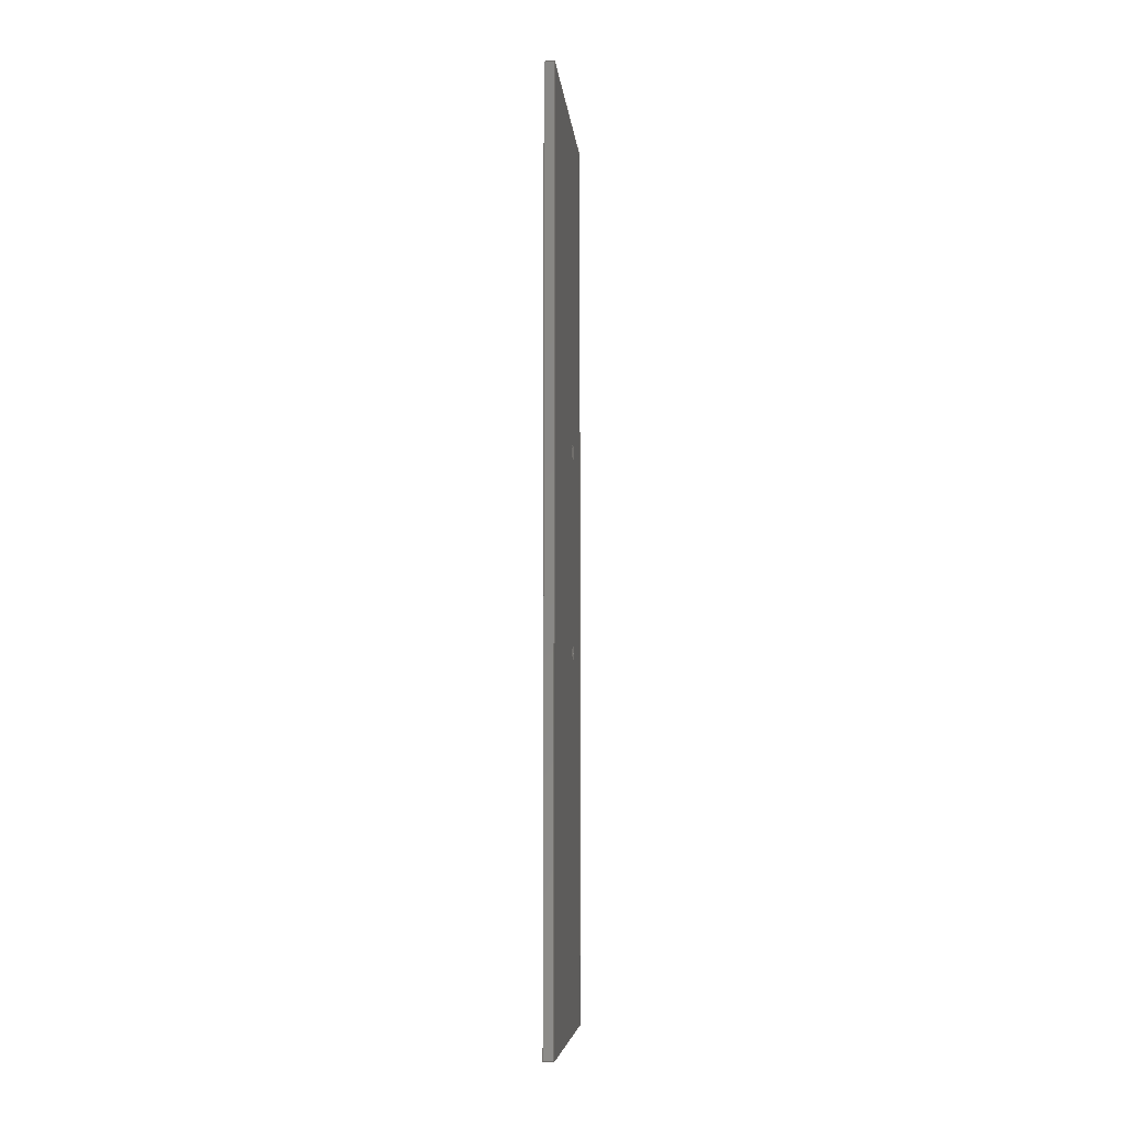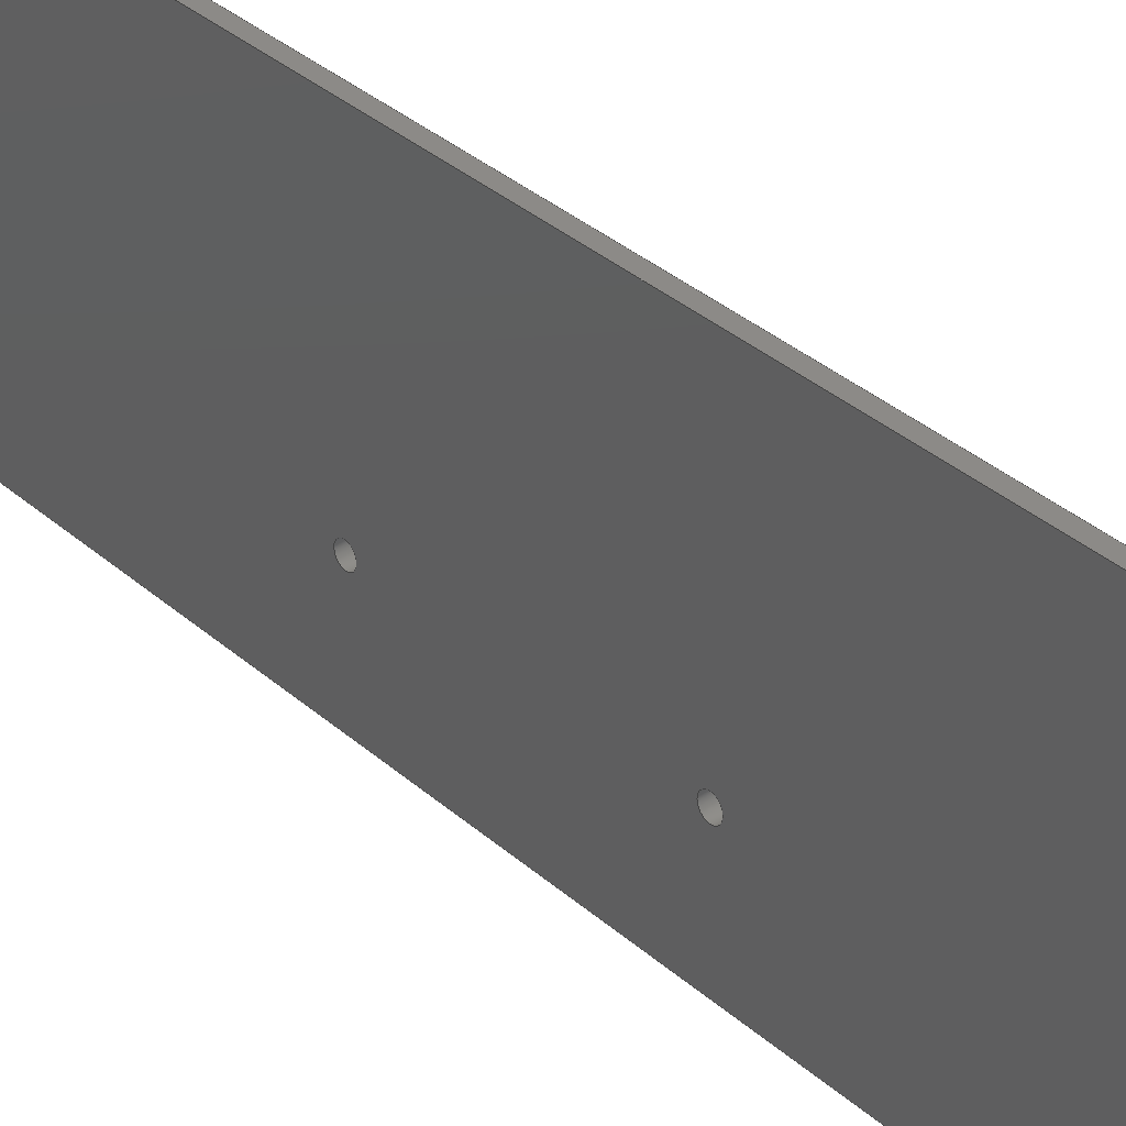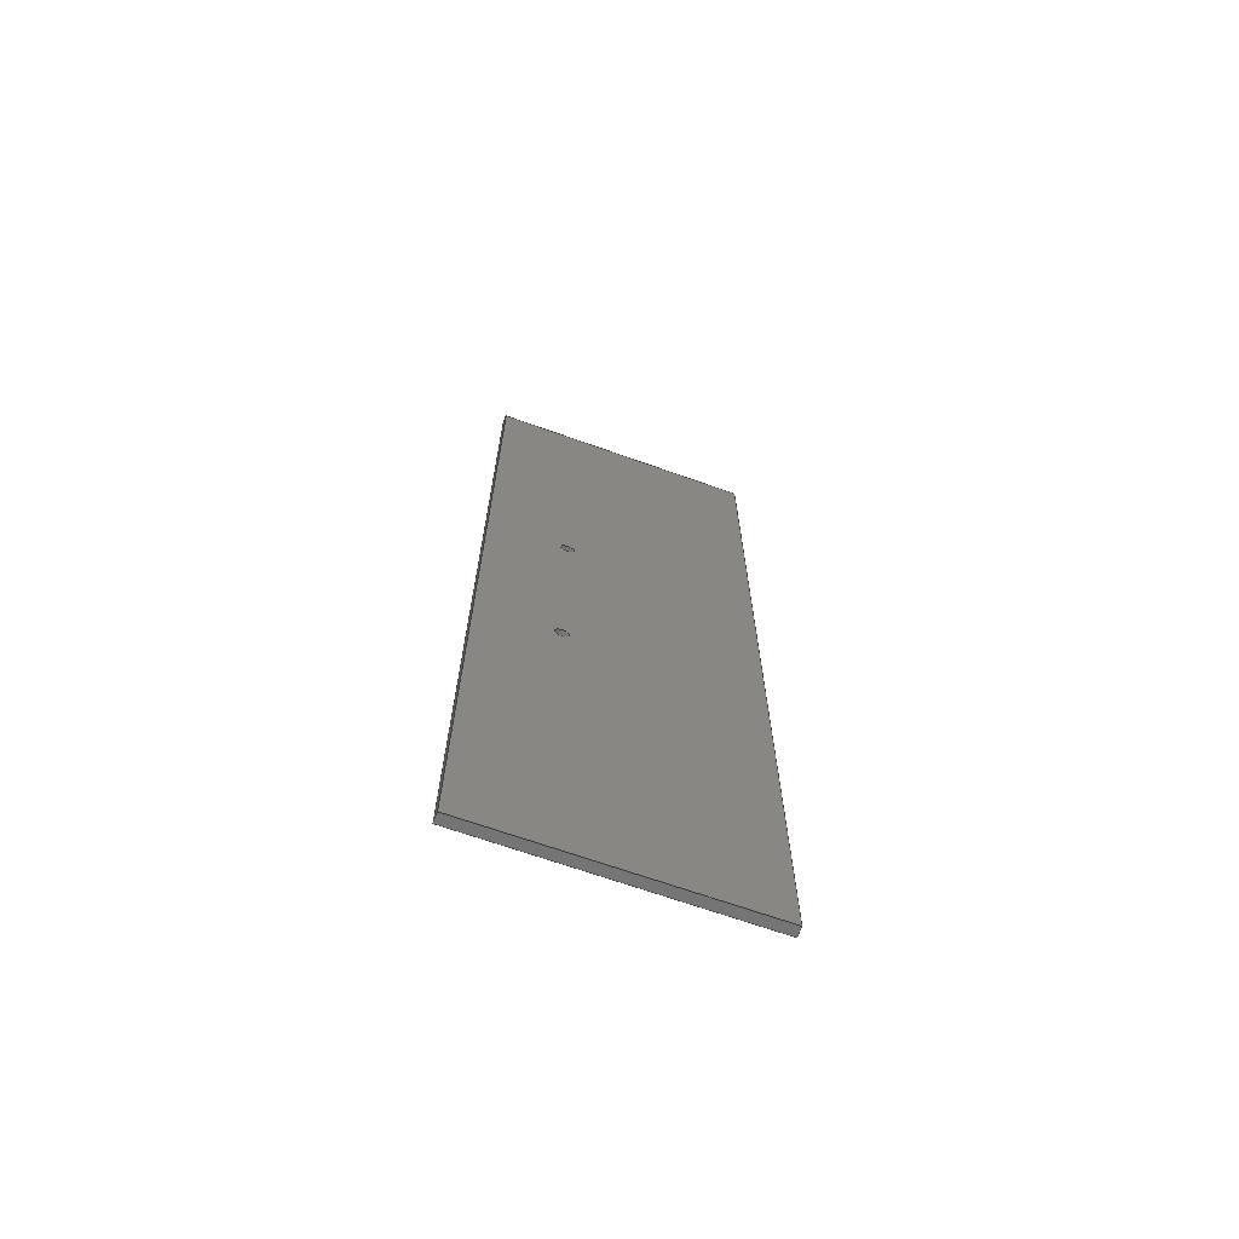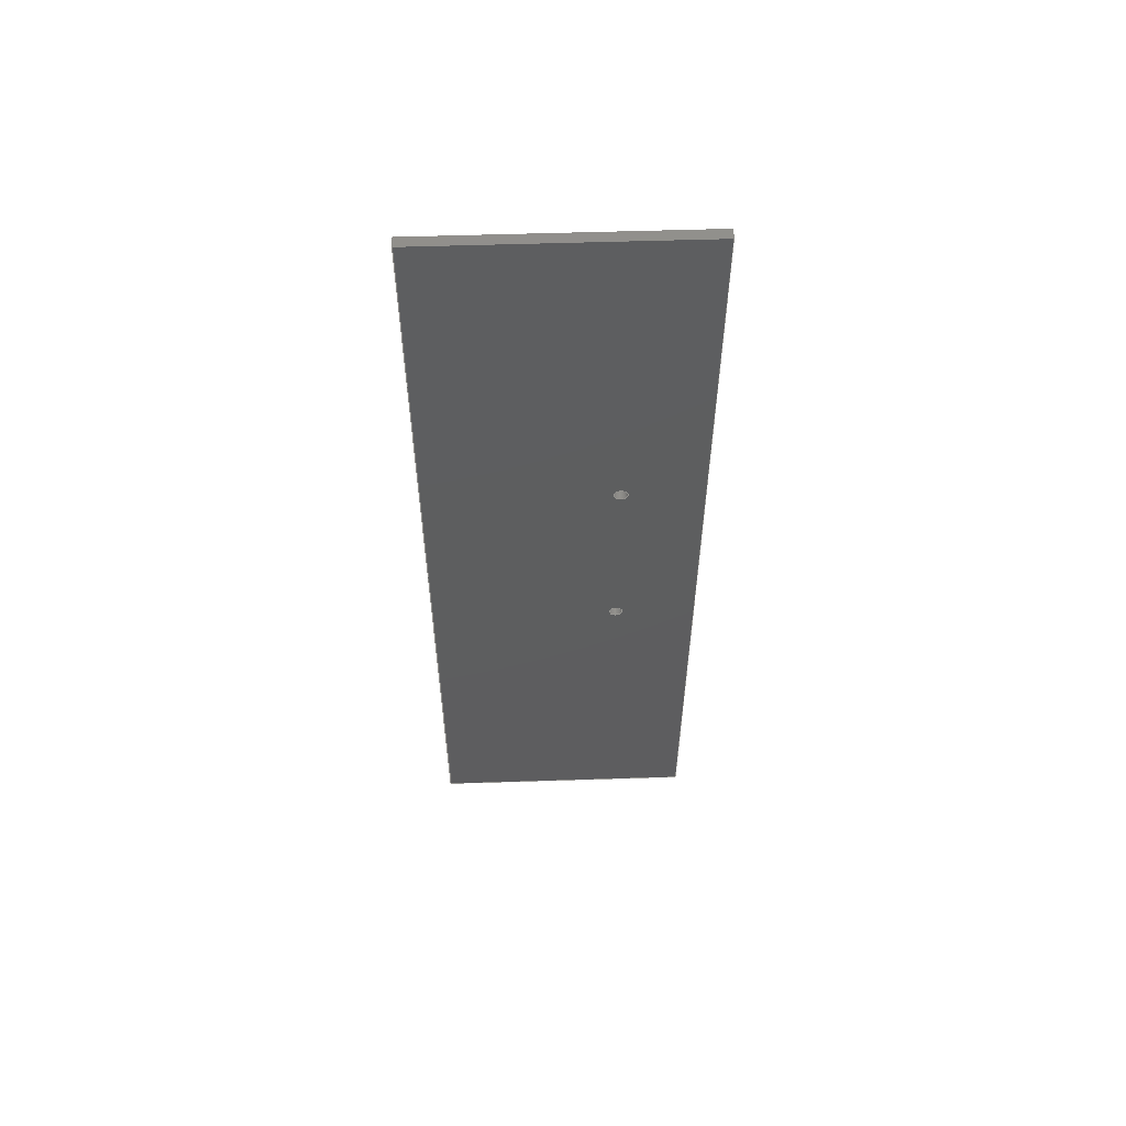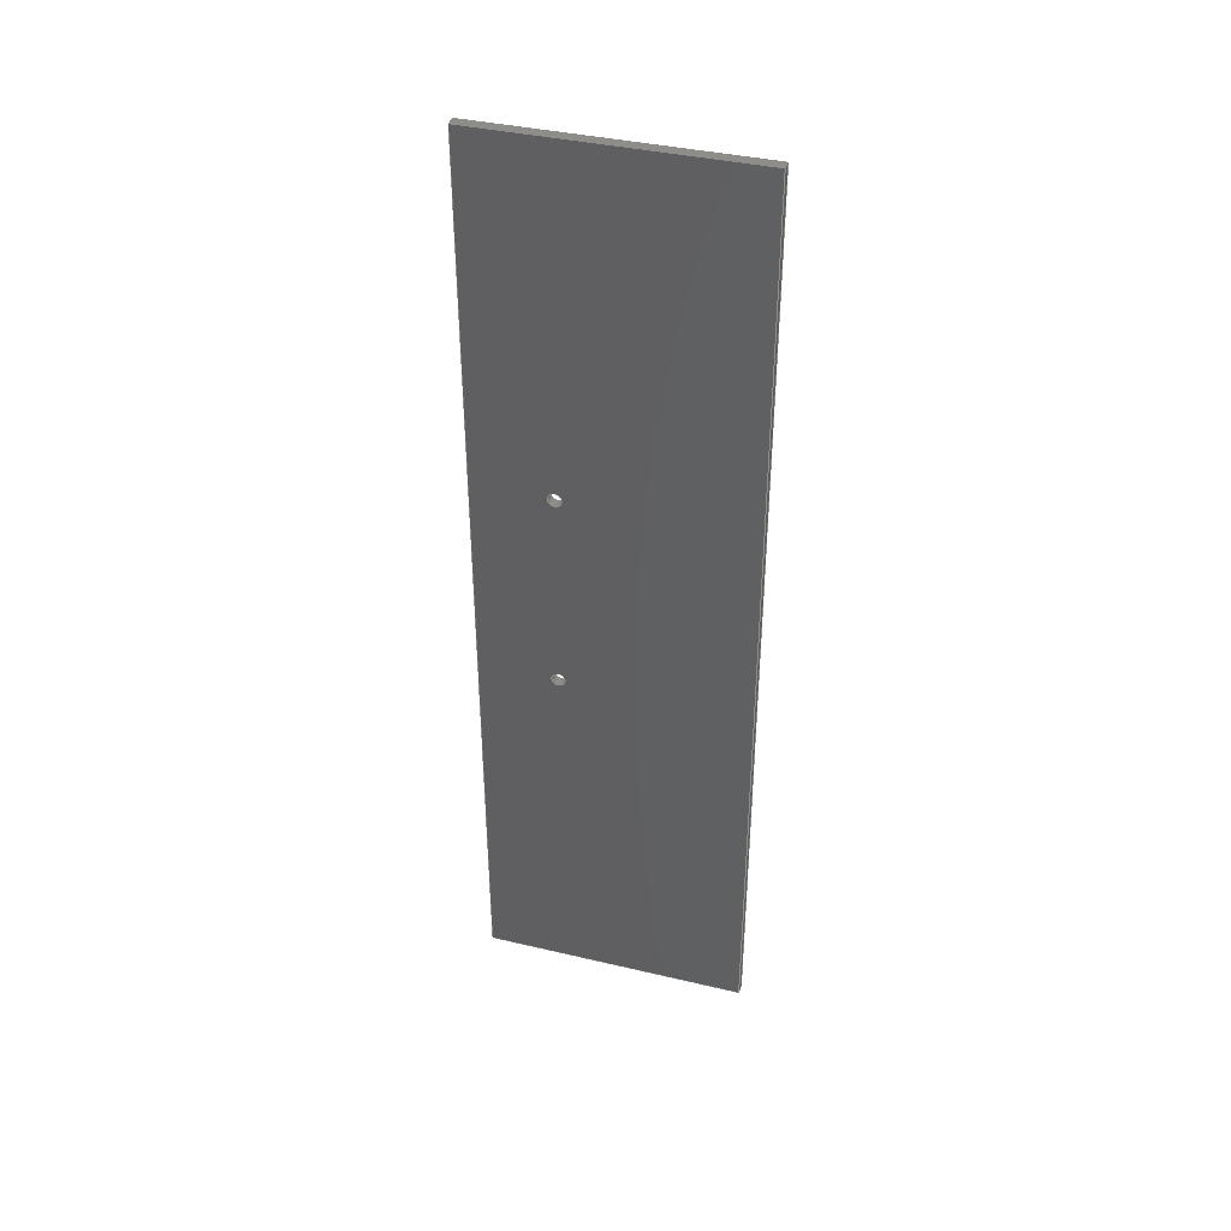
<metadata>
{"format":"step","ext":"stp","renderer":"f3d","projection":"perspective","resolution":1024,"background":"white","views":[{"elev":-6.8,"azim":-174.5,"up":"+Z"},{"elev":32.4,"azim":141.1,"up":"+Y"},{"elev":-67.5,"azim":70.3,"up":"+Z"},{"elev":56.6,"azim":-91.9,"up":"+Z"},{"elev":38.7,"azim":106.5,"up":"+Z"}]}
</metadata>
<code>
ISO-10303-21;
DATA;
#1=MECHANICAL_DESIGN_GEOMETRIC_PRESENTATION_REPRESENTATION('',(#4),#236);
#2=SHAPE_REPRESENTATION_RELATIONSHIP('SRR','None',#248,#3);
#3=ADVANCED_BREP_SHAPE_REPRESENTATION('',(#5),#235);
#4=STYLED_ITEM('',(#257),#5);
#5=MANIFOLD_SOLID_BREP('Solid1',#138);
#6=LINE('',#210,#18);
#7=LINE('',#212,#19);
#8=LINE('',#214,#20);
#9=LINE('',#215,#21);
#10=LINE('',#218,#22);
#11=LINE('',#220,#23);
#12=LINE('',#221,#24);
#13=LINE('',#224,#25);
#14=LINE('',#226,#26);
#15=LINE('',#227,#27);
#16=LINE('',#229,#28);
#17=LINE('',#230,#29);
#18=VECTOR('',#174,0.3937);
#19=VECTOR('',#175,0.3937);
#20=VECTOR('',#176,0.3937);
#21=VECTOR('',#177,0.3937);
#22=VECTOR('',#180,0.3937);
#23=VECTOR('',#181,0.3937);
#24=VECTOR('',#182,0.3937);
#25=VECTOR('',#185,0.3937);
#26=VECTOR('',#186,0.3937);
#27=VECTOR('',#187,0.3937);
#28=VECTOR('',#190,0.3937);
#29=VECTOR('',#191,0.3937);
#30=PLANE('',#152);
#31=PLANE('',#153);
#32=PLANE('',#154);
#33=PLANE('',#155);
#34=PLANE('',#156);
#35=PLANE('',#157);
#36=FACE_BOUND('',#51,.T.);
#37=FACE_BOUND('',#53,.T.);
#38=FACE_BOUND('',#59,.T.);
#39=FACE_BOUND('',#60,.T.);
#40=FACE_BOUND('',#62,.T.);
#41=FACE_BOUND('',#63,.T.);
#42=FACE_OUTER_BOUND('',#50,.T.);
#43=FACE_OUTER_BOUND('',#52,.T.);
#44=FACE_OUTER_BOUND('',#54,.T.);
#45=FACE_OUTER_BOUND('',#55,.T.);
#46=FACE_OUTER_BOUND('',#56,.T.);
#47=FACE_OUTER_BOUND('',#57,.T.);
#48=FACE_OUTER_BOUND('',#58,.T.);
#49=FACE_OUTER_BOUND('',#61,.T.);
#50=EDGE_LOOP('',(#96));
#51=EDGE_LOOP('',(#97));
#52=EDGE_LOOP('',(#98));
#53=EDGE_LOOP('',(#99));
#54=EDGE_LOOP('',(#100,#101,#102,#103));
#55=EDGE_LOOP('',(#104,#105,#106,#107));
#56=EDGE_LOOP('',(#108,#109,#110,#111));
#57=EDGE_LOOP('',(#112,#113,#114,#115));
#58=EDGE_LOOP('',(#116,#117,#118,#119));
#59=EDGE_LOOP('',(#120));
#60=EDGE_LOOP('',(#121));
#61=EDGE_LOOP('',(#122,#123,#124,#125));
#62=EDGE_LOOP('',(#126));
#63=EDGE_LOOP('',(#127));
#64=CIRCLE('',#147,0.0885);
#65=CIRCLE('',#148,0.0885);
#66=CIRCLE('',#150,0.0885);
#67=CIRCLE('',#151,0.0885);
#68=VERTEX_POINT('',#198);
#69=VERTEX_POINT('',#200);
#70=VERTEX_POINT('',#203);
#71=VERTEX_POINT('',#205);
#72=VERTEX_POINT('',#208);
#73=VERTEX_POINT('',#209);
#74=VERTEX_POINT('',#211);
#75=VERTEX_POINT('',#213);
#76=VERTEX_POINT('',#217);
#77=VERTEX_POINT('',#219);
#78=VERTEX_POINT('',#223);
#79=VERTEX_POINT('',#225);
#80=EDGE_CURVE('',#68,#68,#64,.T.);
#81=EDGE_CURVE('',#69,#69,#65,.T.);
#82=EDGE_CURVE('',#70,#70,#66,.T.);
#83=EDGE_CURVE('',#71,#71,#67,.T.);
#84=EDGE_CURVE('',#72,#73,#6,.T.);
#85=EDGE_CURVE('',#72,#74,#7,.T.);
#86=EDGE_CURVE('',#75,#74,#8,.T.);
#87=EDGE_CURVE('',#73,#75,#9,.T.);
#88=EDGE_CURVE('',#73,#76,#10,.T.);
#89=EDGE_CURVE('',#77,#75,#11,.T.);
#90=EDGE_CURVE('',#76,#77,#12,.T.);
#91=EDGE_CURVE('',#76,#78,#13,.T.);
#92=EDGE_CURVE('',#79,#77,#14,.T.);
#93=EDGE_CURVE('',#78,#79,#15,.T.);
#94=EDGE_CURVE('',#78,#72,#16,.T.);
#95=EDGE_CURVE('',#74,#79,#17,.T.);
#96=ORIENTED_EDGE('',*,*,#80,.F.);
#97=ORIENTED_EDGE('',*,*,#81,.F.);
#98=ORIENTED_EDGE('',*,*,#82,.F.);
#99=ORIENTED_EDGE('',*,*,#83,.F.);
#100=ORIENTED_EDGE('',*,*,#84,.F.);
#101=ORIENTED_EDGE('',*,*,#85,.T.);
#102=ORIENTED_EDGE('',*,*,#86,.F.);
#103=ORIENTED_EDGE('',*,*,#87,.F.);
#104=ORIENTED_EDGE('',*,*,#88,.F.);
#105=ORIENTED_EDGE('',*,*,#87,.T.);
#106=ORIENTED_EDGE('',*,*,#89,.F.);
#107=ORIENTED_EDGE('',*,*,#90,.F.);
#108=ORIENTED_EDGE('',*,*,#91,.F.);
#109=ORIENTED_EDGE('',*,*,#90,.T.);
#110=ORIENTED_EDGE('',*,*,#92,.F.);
#111=ORIENTED_EDGE('',*,*,#93,.F.);
#112=ORIENTED_EDGE('',*,*,#94,.F.);
#113=ORIENTED_EDGE('',*,*,#93,.T.);
#114=ORIENTED_EDGE('',*,*,#95,.F.);
#115=ORIENTED_EDGE('',*,*,#85,.F.);
#116=ORIENTED_EDGE('',*,*,#94,.T.);
#117=ORIENTED_EDGE('',*,*,#84,.T.);
#118=ORIENTED_EDGE('',*,*,#88,.T.);
#119=ORIENTED_EDGE('',*,*,#91,.T.);
#120=ORIENTED_EDGE('',*,*,#80,.T.);
#121=ORIENTED_EDGE('',*,*,#82,.T.);
#122=ORIENTED_EDGE('',*,*,#95,.T.);
#123=ORIENTED_EDGE('',*,*,#92,.T.);
#124=ORIENTED_EDGE('',*,*,#89,.T.);
#125=ORIENTED_EDGE('',*,*,#86,.T.);
#126=ORIENTED_EDGE('',*,*,#81,.T.);
#127=ORIENTED_EDGE('',*,*,#83,.T.);
#128=CYLINDRICAL_SURFACE('',#146,0.0885);
#129=CYLINDRICAL_SURFACE('',#149,0.0885);
#130=ADVANCED_FACE('',(#42,#36),#128,.F.);
#131=ADVANCED_FACE('',(#43,#37),#129,.F.);
#132=ADVANCED_FACE('',(#44),#30,.T.);
#133=ADVANCED_FACE('',(#45),#31,.T.);
#134=ADVANCED_FACE('',(#46),#32,.T.);
#135=ADVANCED_FACE('',(#47),#33,.T.);
#136=ADVANCED_FACE('',(#48,#38,#39),#34,.F.);
#137=ADVANCED_FACE('',(#49,#40,#41),#35,.T.);
#138=CLOSED_SHELL('',(#130,#131,#132,#133,#134,#135,#136,#137));
#139=DATE_TIME_ROLE('creation_date');
#140=APPLIED_DATE_AND_TIME_ASSIGNMENT(#141,#139,(#250));
#141=DATE_AND_TIME(#142,#143);
#142=CALENDAR_DATE(2017,19,2);
#143=LOCAL_TIME(20,56,26,#144);
#144=COORDINATED_UNIVERSAL_TIME_OFFSET(0,0,.BEHIND.);
#145=AXIS2_PLACEMENT_3D('placement',#196,#158,#159);
#146=AXIS2_PLACEMENT_3D('',#197,#160,#161);
#147=AXIS2_PLACEMENT_3D('',#199,#162,#163);
#148=AXIS2_PLACEMENT_3D('',#201,#164,#165);
#149=AXIS2_PLACEMENT_3D('',#202,#166,#167);
#150=AXIS2_PLACEMENT_3D('',#204,#168,#169);
#151=AXIS2_PLACEMENT_3D('',#206,#170,#171);
#152=AXIS2_PLACEMENT_3D('',#207,#172,#173);
#153=AXIS2_PLACEMENT_3D('',#216,#178,#179);
#154=AXIS2_PLACEMENT_3D('',#222,#183,#184);
#155=AXIS2_PLACEMENT_3D('',#228,#188,#189);
#156=AXIS2_PLACEMENT_3D('',#231,#192,#193);
#157=AXIS2_PLACEMENT_3D('',#232,#194,#195);
#158=DIRECTION('axis',(0,0,1));
#159=DIRECTION('refdir',(1,0,0));
#160=DIRECTION('center_axis',(1,0,0));
#161=DIRECTION('ref_axis',(0,0,-1));
#162=DIRECTION('center_axis',(1,0,0));
#163=DIRECTION('ref_axis',(0,0,-1));
#164=DIRECTION('center_axis',(-1,0,0));
#165=DIRECTION('ref_axis',(0,0,-1));
#166=DIRECTION('center_axis',(1,0,0));
#167=DIRECTION('ref_axis',(0,0,-1));
#168=DIRECTION('center_axis',(1,0,0));
#169=DIRECTION('ref_axis',(0,0,-1));
#170=DIRECTION('center_axis',(-1,0,0));
#171=DIRECTION('ref_axis',(0,0,-1));
#172=DIRECTION('center_axis',(0,1,1.166e-16));
#173=DIRECTION('ref_axis',(0,0,1));
#174=DIRECTION('',(0,1.166e-16,-1));
#175=DIRECTION('',(1,0,0));
#176=DIRECTION('',(0,-1.166e-16,1));
#177=DIRECTION('',(1,0,0));
#178=DIRECTION('center_axis',(0,0,-1));
#179=DIRECTION('ref_axis',(0,1,0));
#180=DIRECTION('',(0,-1,0));
#181=DIRECTION('',(0,1,0));
#182=DIRECTION('',(1,0,0));
#183=DIRECTION('center_axis',(0,-1,-1.748e-16));
#184=DIRECTION('ref_axis',(0,0,-1));
#185=DIRECTION('',(0,-1.748e-16,1));
#186=DIRECTION('',(0,1.748e-16,-1));
#187=DIRECTION('',(1,0,0));
#188=DIRECTION('center_axis',(0,2.015e-16,1));
#189=DIRECTION('ref_axis',(0,-1,0));
#190=DIRECTION('',(0,1,-2.015e-16));
#191=DIRECTION('',(0,-1,2.015e-16));
#192=DIRECTION('center_axis',(1,0,0));
#193=DIRECTION('ref_axis',(0,0,-1));
#194=DIRECTION('center_axis',(1,0,0));
#195=DIRECTION('ref_axis',(0,0,-1));
#196=CARTESIAN_POINT('',(0,0,0));
#197=CARTESIAN_POINT('Origin',(-12.37,-0.7,1.556));
#198=CARTESIAN_POINT('',(0,-0.7,1.645));
#199=CARTESIAN_POINT('Origin',(0,-0.7,1.556));
#200=CARTESIAN_POINT('',(0.125,-0.7,1.468));
#201=CARTESIAN_POINT('Origin',(0.125,-0.7,1.556));
#202=CARTESIAN_POINT('Origin',(-12.37,-0.7,-1.105));
#203=CARTESIAN_POINT('',(0,-0.7,-1.017));
#204=CARTESIAN_POINT('Origin',(0,-0.7,-1.105));
#205=CARTESIAN_POINT('',(0.125,-0.7,-1.194));
#206=CARTESIAN_POINT('Origin',(0.125,-0.7,-1.105));
#207=CARTESIAN_POINT('Origin',(0,1.735,-6));
#208=CARTESIAN_POINT('',(0,1.735,6));
#209=CARTESIAN_POINT('',(0,1.735,-6));
#210=CARTESIAN_POINT('',(0,1.735,6));
#211=CARTESIAN_POINT('',(0.125,1.735,6));
#212=CARTESIAN_POINT('',(0,1.735,6));
#213=CARTESIAN_POINT('',(0.125,1.735,-6));
#214=CARTESIAN_POINT('',(0.125,1.735,6));
#215=CARTESIAN_POINT('',(0,1.735,-6));
#216=CARTESIAN_POINT('Origin',(0,-1.735,-6));
#217=CARTESIAN_POINT('',(0,-1.735,-6));
#218=CARTESIAN_POINT('',(0,1.735,-6));
#219=CARTESIAN_POINT('',(0.125,-1.735,-6));
#220=CARTESIAN_POINT('',(0.125,1.735,-6));
#221=CARTESIAN_POINT('',(0,-1.735,-6));
#222=CARTESIAN_POINT('Origin',(0,-1.735,6));
#223=CARTESIAN_POINT('',(0,-1.735,6));
#224=CARTESIAN_POINT('',(0,-1.735,-6));
#225=CARTESIAN_POINT('',(0.125,-1.735,6));
#226=CARTESIAN_POINT('',(0.125,-1.735,-6));
#227=CARTESIAN_POINT('',(0,-1.735,6));
#228=CARTESIAN_POINT('Origin',(0,1.735,6));
#229=CARTESIAN_POINT('',(0,-1.735,6));
#230=CARTESIAN_POINT('',(0.125,-1.735,6));
#231=CARTESIAN_POINT('Origin',(0,-2.136e-16,-6.407e-16));
#232=CARTESIAN_POINT('Origin',(0.125,-3.497e-16,-6.994e-16));
#233=UNCERTAINTY_MEASURE_WITH_UNIT(LENGTH_MEASURE(0.0003937),
#237,'DISTANCE_ACCURACY_VALUE',
'Maximum model space distance between geometric entities at asserted c
onnectivities');
#234=UNCERTAINTY_MEASURE_WITH_UNIT(LENGTH_MEASURE(1e-06),#238,
'DISTANCE_ACCURACY_VALUE',
'Maximum model space distance between geometric entities at asserted c
onnectivities');
#235=(
GEOMETRIC_REPRESENTATION_CONTEXT(3)
GLOBAL_UNCERTAINTY_ASSIGNED_CONTEXT((#233))
GLOBAL_UNIT_ASSIGNED_CONTEXT((#237,#243,#240))
REPRESENTATION_CONTEXT('','3D')
);
#236=(
GEOMETRIC_REPRESENTATION_CONTEXT(3)
GLOBAL_UNCERTAINTY_ASSIGNED_CONTEXT((#234))
GLOBAL_UNIT_ASSIGNED_CONTEXT((#238,#243,#240))
REPRESENTATION_CONTEXT('','3D')
);
#237=(
CONVERSION_BASED_UNIT('__CONSTANT UNIT inch',#239)
LENGTH_UNIT()
NAMED_UNIT(#242)
);
#238=(
LENGTH_UNIT()
NAMED_UNIT(*)
SI_UNIT(.MILLI.,.METRE.)
);
#239=LENGTH_MEASURE_WITH_UNIT(LENGTH_MEASURE(25.4),#238);
#240=(
NAMED_UNIT(*)
SI_UNIT($,.STERADIAN.)
SOLID_ANGLE_UNIT()
);
#241=DIMENSIONAL_EXPONENTS(0,0,0,0,0,0,0);
#242=DIMENSIONAL_EXPONENTS(1,0,0,0,0,0,0);
#243=(
CONVERSION_BASED_UNIT('degree',#245)
NAMED_UNIT(#241)
PLANE_ANGLE_UNIT()
);
#244=(
NAMED_UNIT(*)
PLANE_ANGLE_UNIT()
SI_UNIT($,.RADIAN.)
);
#245=PLANE_ANGLE_MEASURE_WITH_UNIT(PLANE_ANGLE_MEASURE(0.01745),#244);
#246=SHAPE_DEFINITION_REPRESENTATION(#247,#248);
#247=PRODUCT_DEFINITION_SHAPE('',$,#250);
#248=SHAPE_REPRESENTATION('',(#145),#235);
#249=PRODUCT_DEFINITION_CONTEXT('part definition',#254,'design');
#250=PRODUCT_DEFINITION('nmt_sidepanel_12in','nmt_sidepanel_12in',#251,
#249);
#251=PRODUCT_DEFINITION_FORMATION('',$,#256);
#252=PRODUCT_RELATED_PRODUCT_CATEGORY('nmt_sidepanel_12in',
'nmt_sidepanel_12in',(#256));
#253=APPLICATION_PROTOCOL_DEFINITION('international standard',
'automotive_design',2009,#254);
#254=APPLICATION_CONTEXT(
'Core Data for Automotive Mechanical Design Process');
#255=PRODUCT_CONTEXT('part definition',#254,'mechanical');
#256=PRODUCT('nmt_sidepanel_12in','nmt_sidepanel_12in',$,(#255));
#257=PRESENTATION_STYLE_ASSIGNMENT((#258));
#258=SURFACE_STYLE_USAGE(.BOTH.,#259);
#259=SURFACE_SIDE_STYLE('',(#260));
#260=SURFACE_STYLE_FILL_AREA(#261);
#261=FILL_AREA_STYLE('',(#262));
#262=FILL_AREA_STYLE_COLOUR('',#263);
#263=COLOUR_RGB('',0.749,0.749,0.749);
ENDSEC;
END-ISO-10303-21;

</code>
